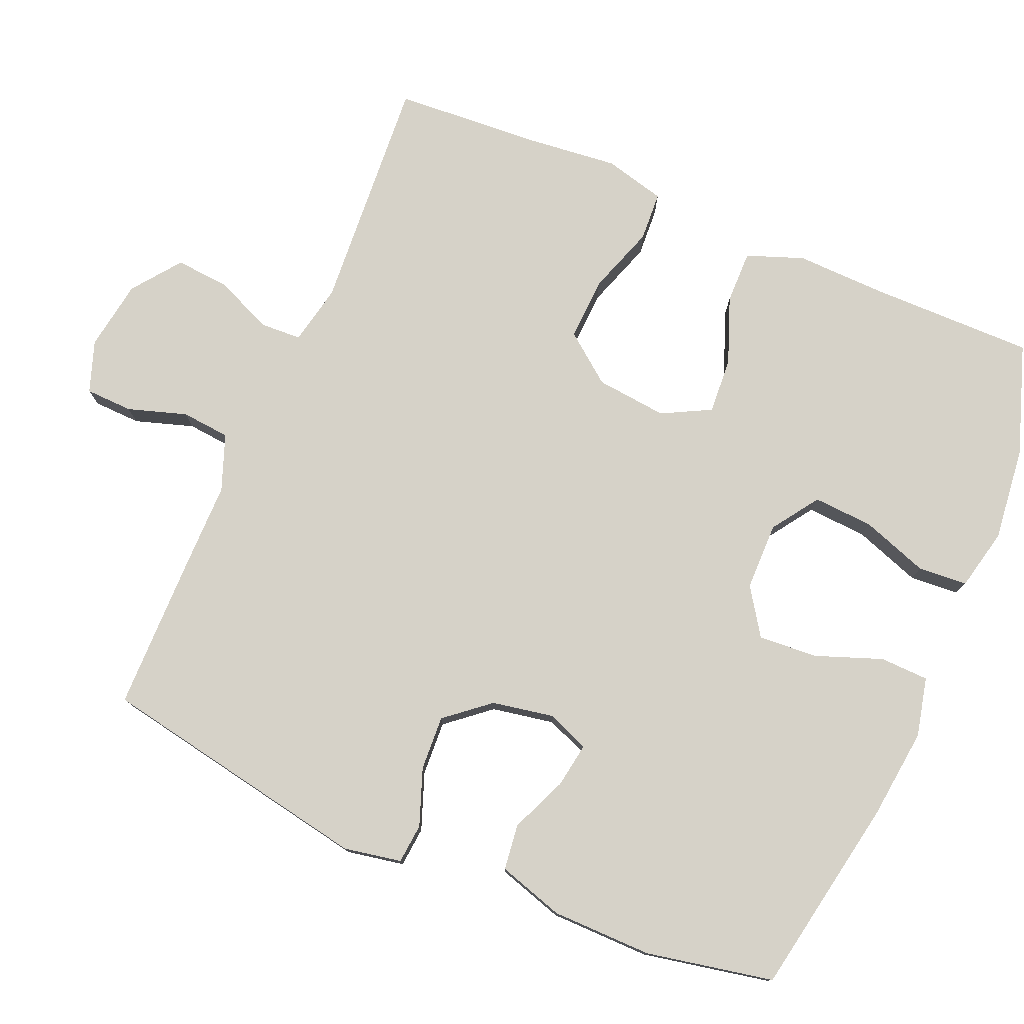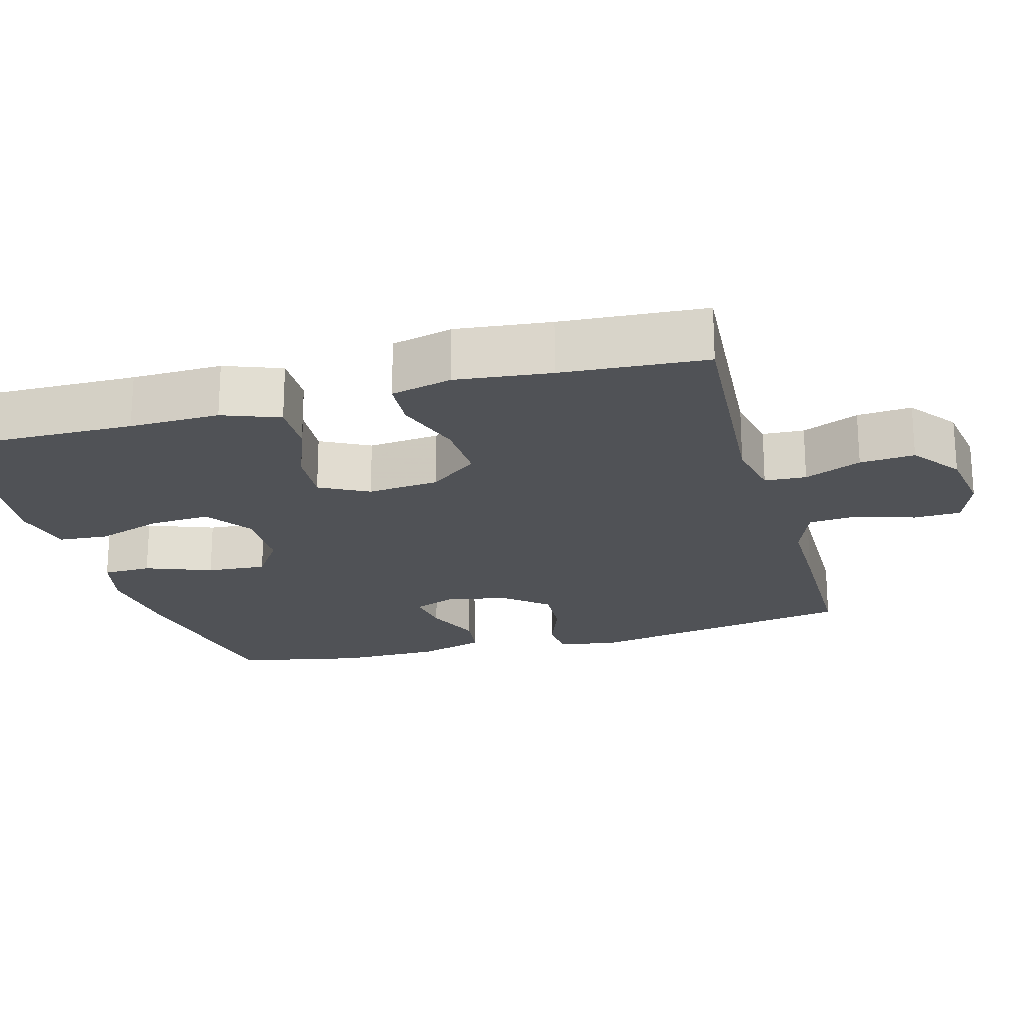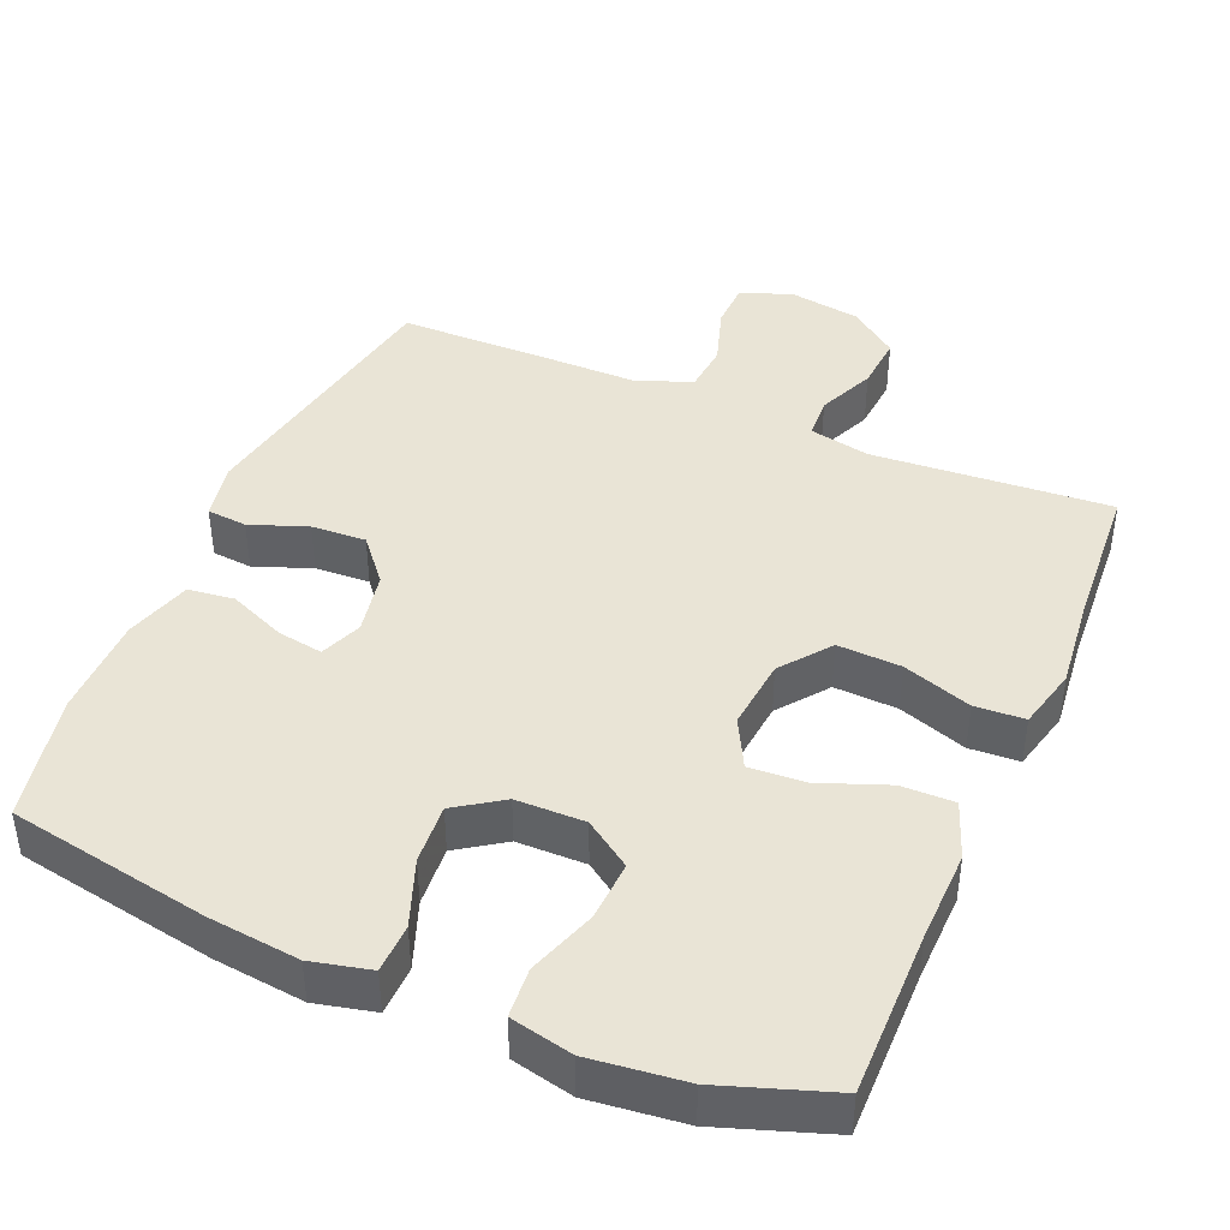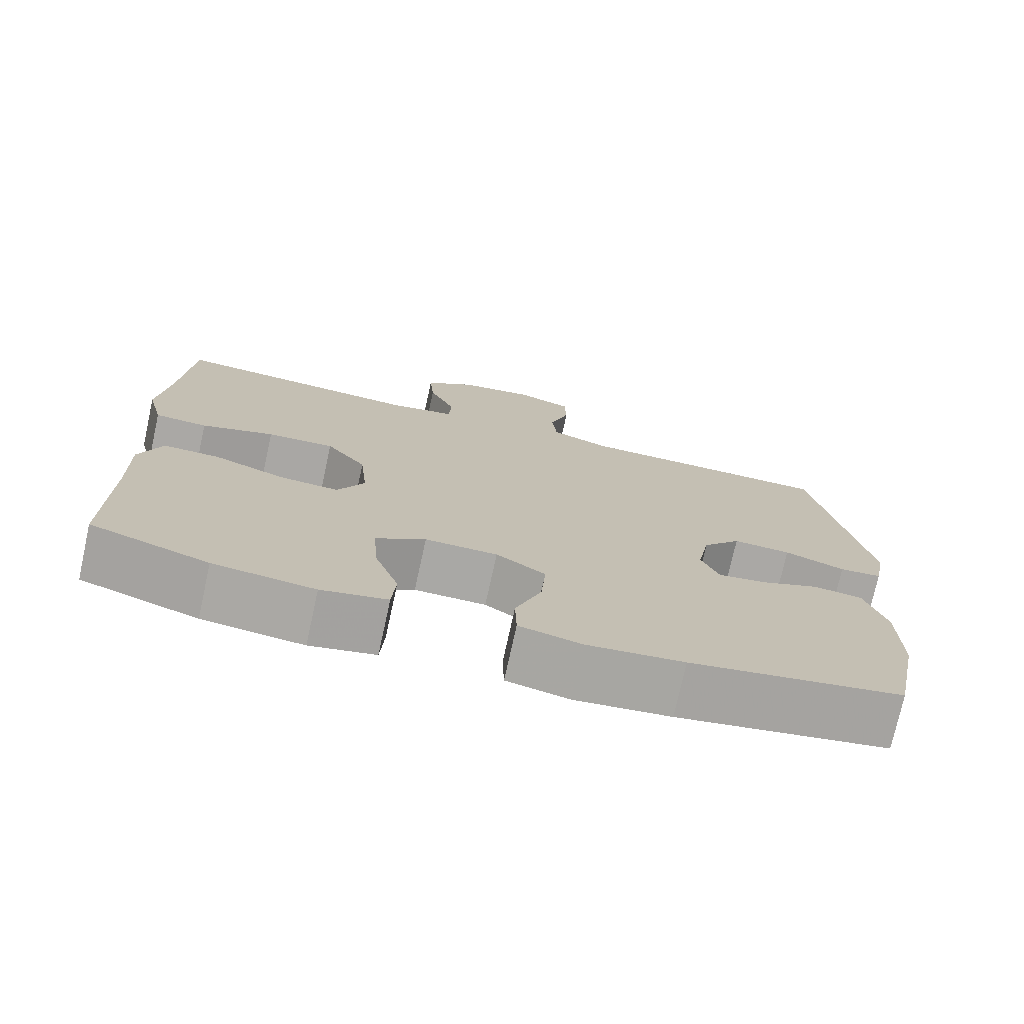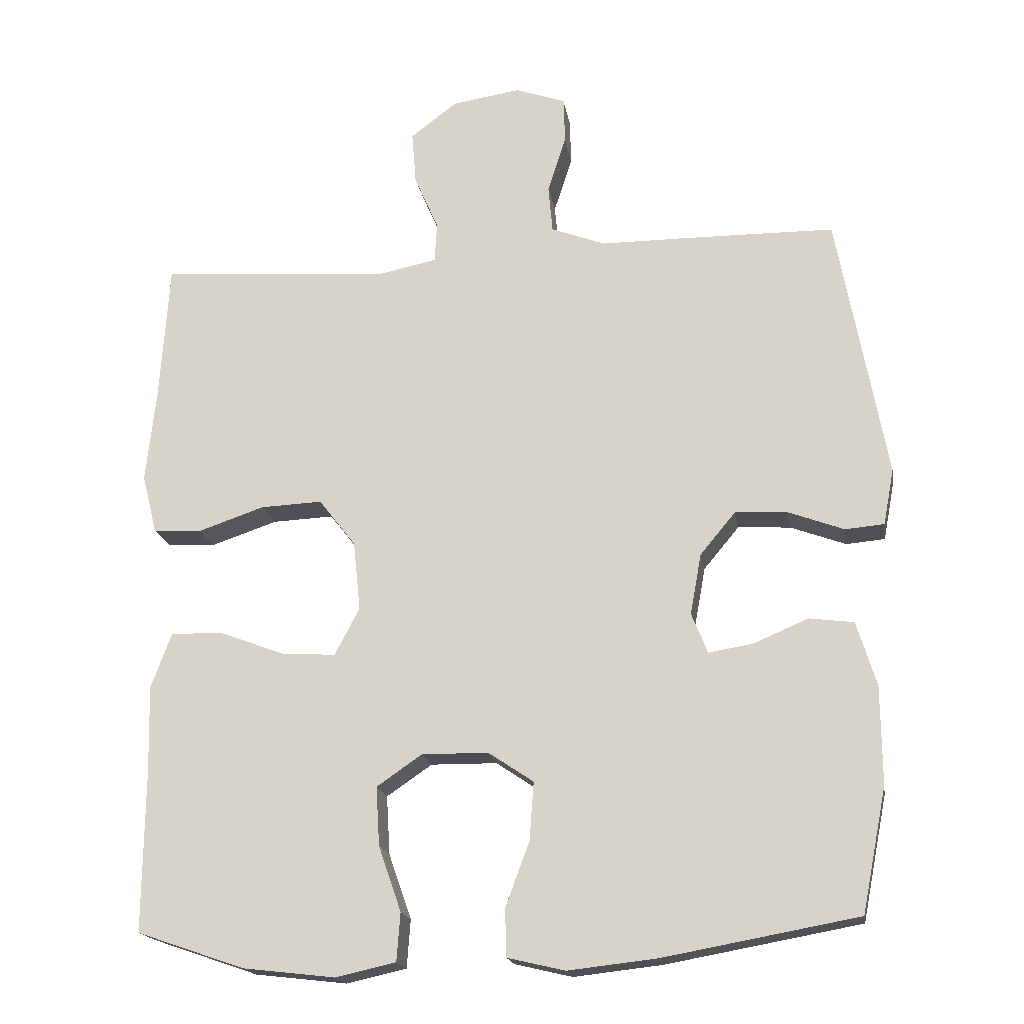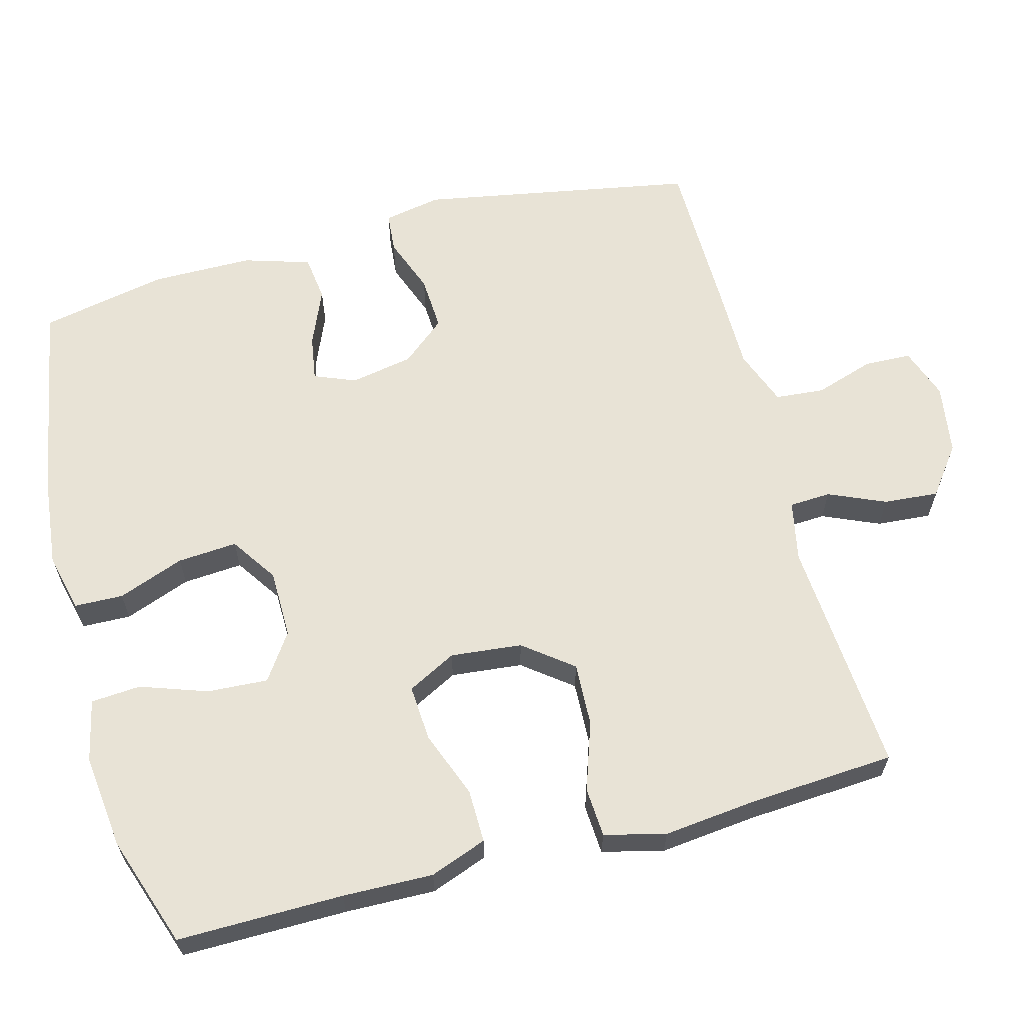
<metadata>
{"format":"obj","ext":"obj","renderer":"f3d","projection":"perspective","resolution":1024,"background":"white","views":[{"elev":77.6,"azim":113.2,"up":"+Y"},{"elev":-21.1,"azim":-74.7,"up":"+Y"},{"elev":42.5,"azim":-157.0,"up":"+Y"},{"elev":-75.0,"azim":-12.4,"up":"+Z"},{"elev":-18.3,"azim":9.1,"up":"+Z"},{"elev":62.5,"azim":-105.0,"up":"+Y"}]}
</metadata>
<code>
v 0.5 0.07 -0.5
v 0.225 0.07 -0.55
v 0.1 0.07 -0.564
v 0.019 0.07 -0.545
v 0.017 0.07 -0.478
v 0.051 0.07 -0.387
v 0.057 0.07 -0.305
v -0.007 0.07 -0.262
v -0.101 0.07 -0.261
v -0.165 0.07 -0.305
v -0.16 0.07 -0.388
v -0.128 0.07 -0.48
v -0.133 0.07 -0.548
v -0.218 0.07 -0.567
v -0.348 0.07 -0.552
v -0.5 0.07 -0.5
v -0.498 0.07 -0.273
v -0.501 0.07 -0.149
v -0.472 0.07 -0.071
v -0.399 0.07 -0.072
v -0.307 0.07 -0.107
v -0.23 0.07 -0.112
v -0.195 0.07 -0.045
v -0.205 0.07 0.053
v -0.257 0.07 0.12
v -0.344 0.07 0.116
v -0.438 0.07 0.084
v -0.506 0.07 0.088
v -0.527 0.07 0.172
v -0.513 0.07 0.302
v -0.5 0.07 0.5
v -0.174 0.07 0.477
v -0.091 0.07 0.494
v -0.088 0.07 0.551
v -0.122 0.07 0.629
v -0.128 0.07 0.704
v -0.062 0.07 0.754
v 0.035 0.07 0.769
v 0.106 0.07 0.744
v 0.108 0.07 0.679
v 0.082 0.07 0.598
v 0.088 0.07 0.531
v 0.165 0.07 0.502
v 0.284 0.07 0.502
v 0.5 0.07 0.5
v 0.569 0.07 0.123
v 0.554 0.07 0.044
v 0.499 0.07 0.039
v 0.421 0.07 0.068
v 0.346 0.07 0.072
v 0.296 0.07 0.012
v 0.28 0.07 -0.074
v 0.303 0.07 -0.131
v 0.365 0.07 -0.121
v 0.443 0.07 -0.088
v 0.506 0.07 -0.096
v 0.534 0.07 -0.187
v 0.535 0.07 -0.325
v 0.5 0 -0.5
v 0.225 0 -0.55
v 0.1 0 -0.564
v 0.019 0 -0.545
v 0.017 0 -0.478
v 0.051 0 -0.387
v 0.057 0 -0.305
v -0.007 0 -0.262
v -0.101 0 -0.261
v -0.165 0 -0.305
v -0.16 0 -0.388
v -0.128 0 -0.48
v -0.133 0 -0.548
v -0.218 0 -0.567
v -0.348 0 -0.552
v -0.5 0 -0.5
v -0.498 0 -0.273
v -0.501 0 -0.149
v -0.472 0 -0.071
v -0.399 0 -0.072
v -0.307 0 -0.107
v -0.23 0 -0.112
v -0.195 0 -0.045
v -0.205 0 0.053
v -0.257 0 0.12
v -0.344 0 0.116
v -0.438 0 0.084
v -0.506 0 0.088
v -0.527 0 0.172
v -0.513 0 0.302
v -0.5 0 0.5
v -0.174 0 0.477
v -0.091 0 0.494
v -0.088 0 0.551
v -0.122 0 0.629
v -0.128 0 0.704
v -0.062 0 0.754
v 0.035 0 0.769
v 0.106 0 0.744
v 0.108 0 0.679
v 0.082 0 0.598
v 0.088 0 0.531
v 0.165 0 0.502
v 0.284 0 0.502
v 0.5 0 0.5
v 0.569 0 0.123
v 0.554 0 0.044
v 0.499 0 0.039
v 0.421 0 0.068
v 0.346 0 0.072
v 0.296 0 0.012
v 0.28 0 -0.074
v 0.303 0 -0.131
v 0.365 0 -0.121
v 0.443 0 -0.088
v 0.506 0 -0.096
v 0.534 0 -0.187
v 0.535 0 -0.325
f 54 55 56 57
f 53 54 57 58
f 46 47 48 49
f 46 49 50
f 43 44 45 46
f 42 43 46 50
f 38 39 40 41
f 38 41 42
f 37 38 42
f 34 35 36 37
f 33 34 37 42
f 30 31 32
f 30 32 33
f 26 27 28 29
f 25 26 29 30
f 18 19 20 21
f 17 18 21 22
f 16 17 22
f 15 16 22
f 14 15 22 23
f 11 12 13 14
f 10 11 14 23
f 3 4 5 6
f 3 6 7
f 2 3 7
f 53 58 1 2
f 52 53 2 7
f 51 52 7 8
f 50 51 8 9
f 25 30 33 42
f 24 25 42 50
f 23 24 50
f 9 10 23 50
f 115 114 113 112
f 116 115 112 111
f 107 106 105 104
f 108 107 104
f 104 103 102 101
f 108 104 101 100
f 99 98 97 96
f 100 99 96
f 100 96 95
f 95 94 93 92
f 100 95 92 91
f 90 89 88
f 91 90 88
f 87 86 85 84
f 88 87 84 83
f 79 78 77 76
f 80 79 76 75
f 80 75 74
f 80 74 73
f 81 80 73 72
f 72 71 70 69
f 81 72 69 68
f 64 63 62 61
f 65 64 61
f 65 61 60
f 60 59 116 111
f 65 60 111 110
f 66 65 110 109
f 67 66 109 108
f 100 91 88 83
f 108 100 83 82
f 108 82 81
f 108 81 68 67
f 1 59 60 2
f 2 60 61 3
f 3 61 62 4
f 4 62 63 5
f 5 63 64 6
f 6 64 65 7
f 7 65 66 8
f 8 66 67 9
f 9 67 68 10
f 10 68 69 11
f 11 69 70 12
f 12 70 71 13
f 13 71 72 14
f 14 72 73 15
f 15 73 74 16
f 16 74 75 17
f 17 75 76 18
f 18 76 77 19
f 19 77 78 20
f 20 78 79 21
f 21 79 80 22
f 22 80 81 23
f 23 81 82 24
f 24 82 83 25
f 25 83 84 26
f 26 84 85 27
f 27 85 86 28
f 28 86 87 29
f 29 87 88 30
f 30 88 89 31
f 31 89 90 32
f 32 90 91 33
f 33 91 92 34
f 34 92 93 35
f 35 93 94 36
f 36 94 95 37
f 37 95 96 38
f 38 96 97 39
f 39 97 98 40
f 40 98 99 41
f 41 99 100 42
f 42 100 101 43
f 43 101 102 44
f 44 102 103 45
f 45 103 104 46
f 46 104 105 47
f 47 105 106 48
f 48 106 107 49
f 49 107 108 50
f 50 108 109 51
f 51 109 110 52
f 52 110 111 53
f 53 111 112 54
f 54 112 113 55
f 55 113 114 56
f 56 114 115 57
f 57 115 116 58
f 58 116 59 1

</code>
